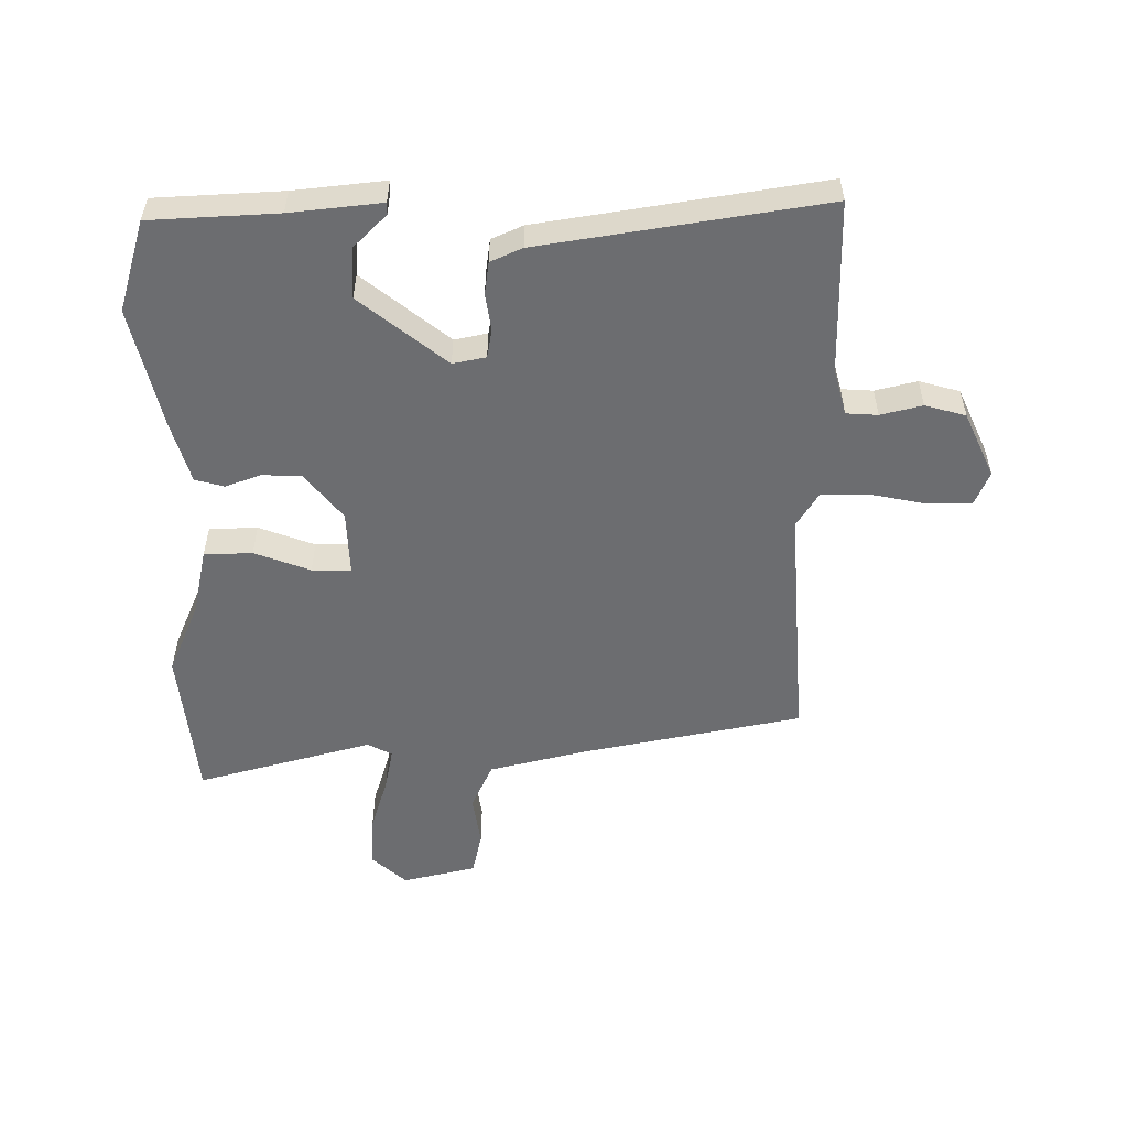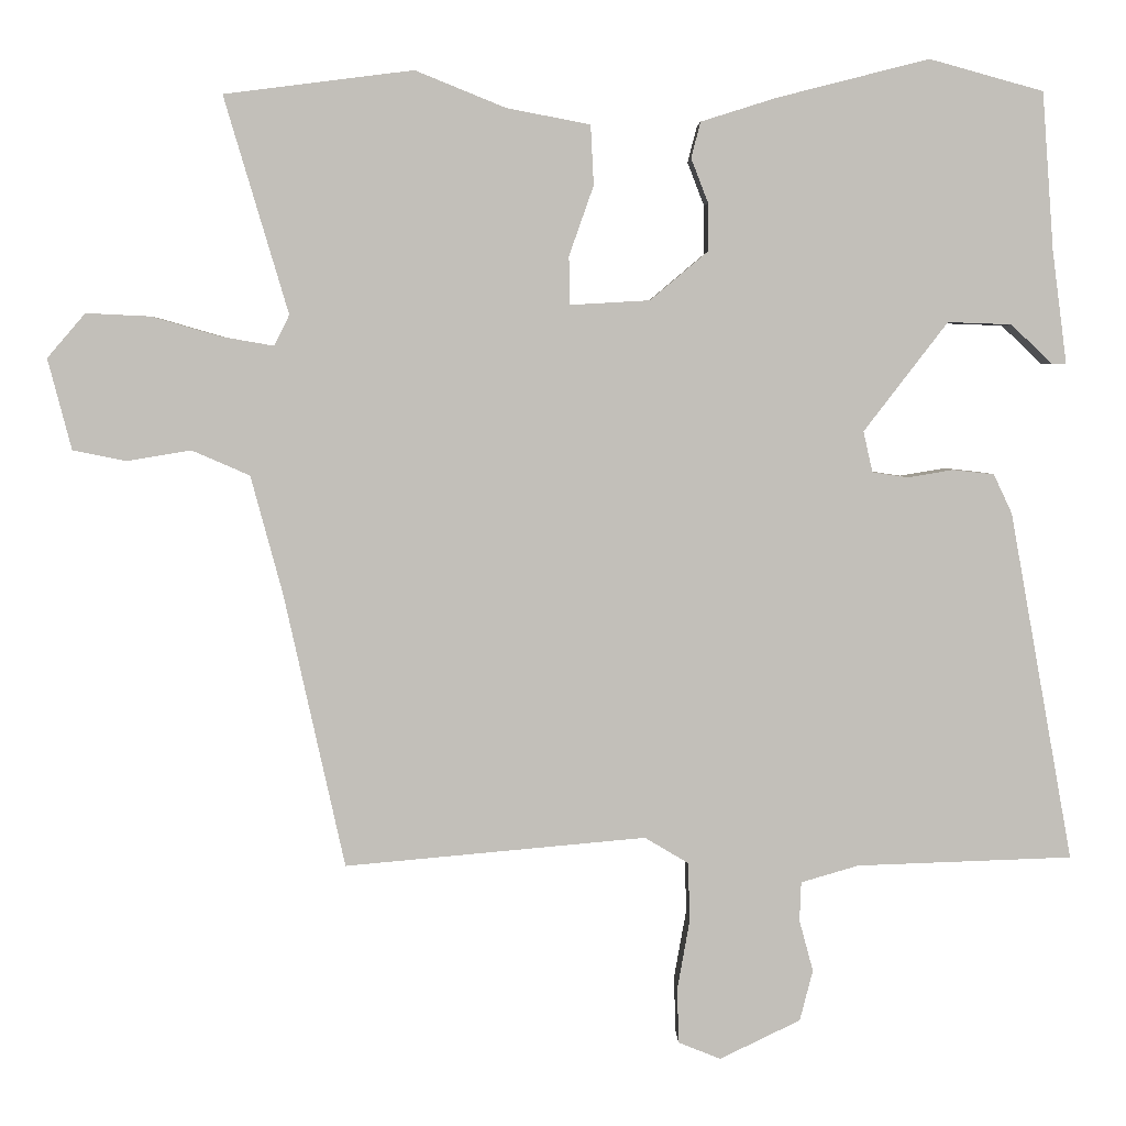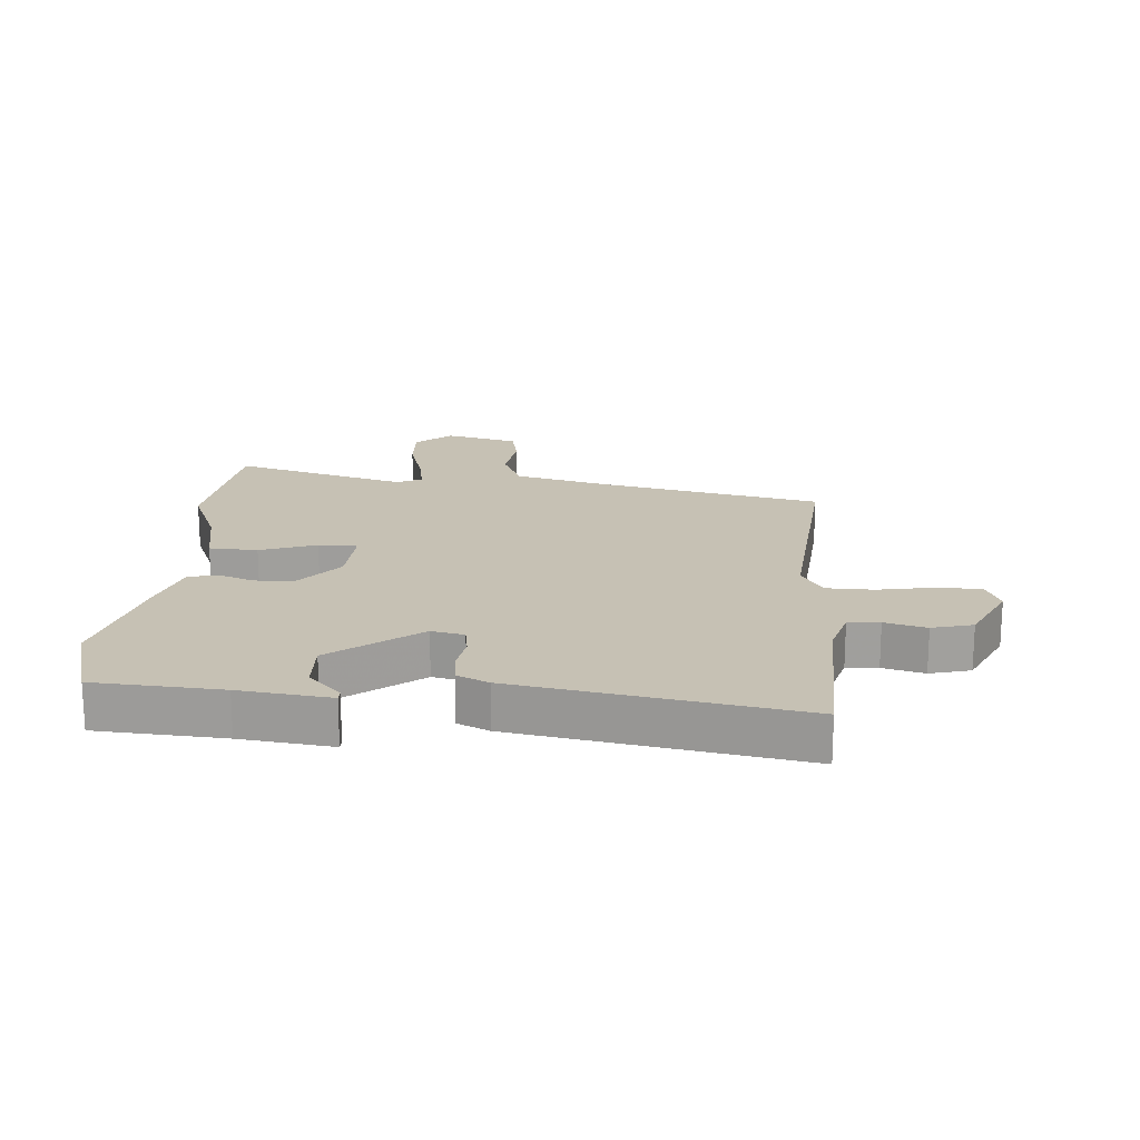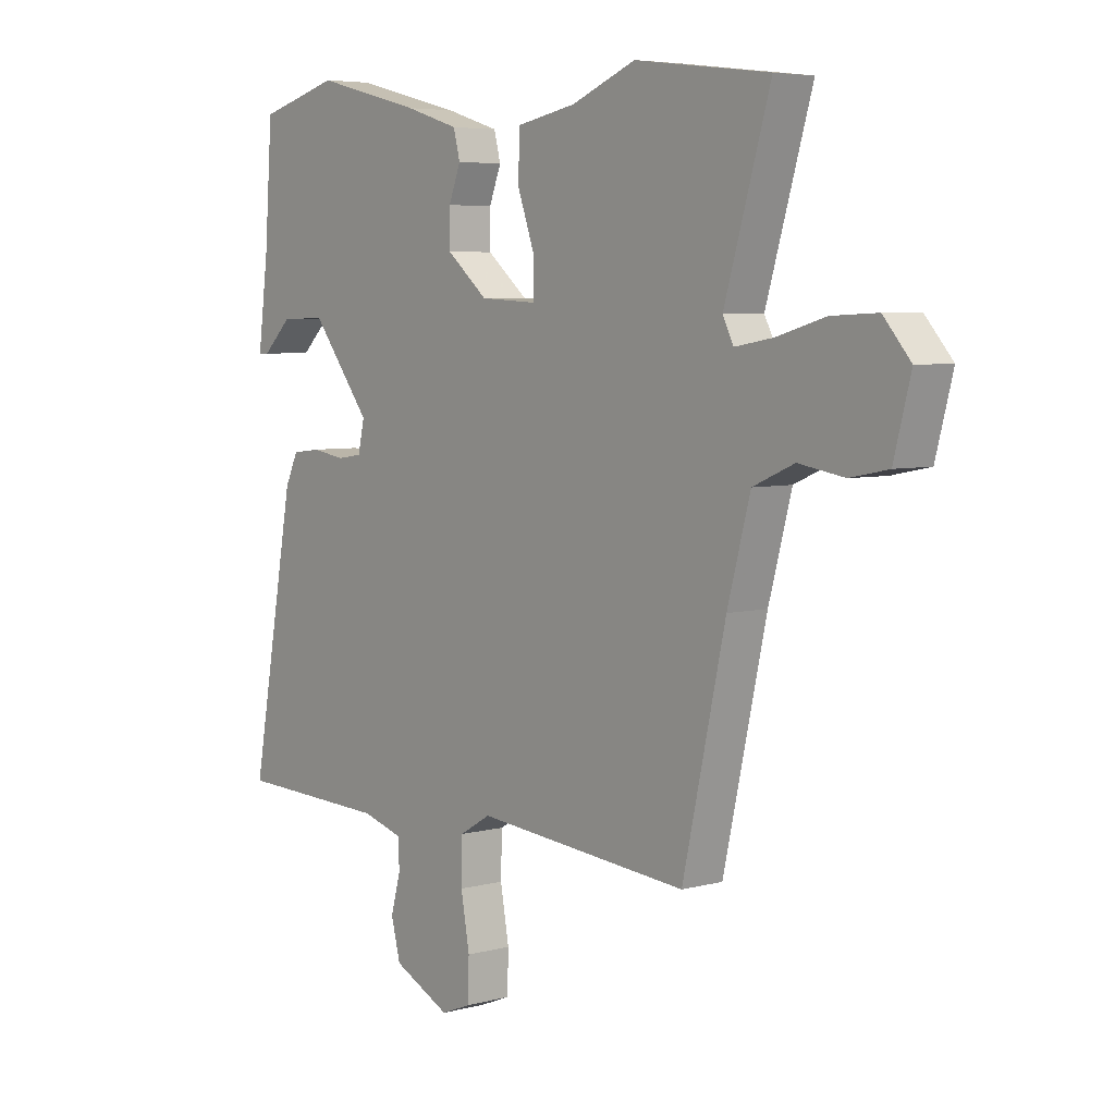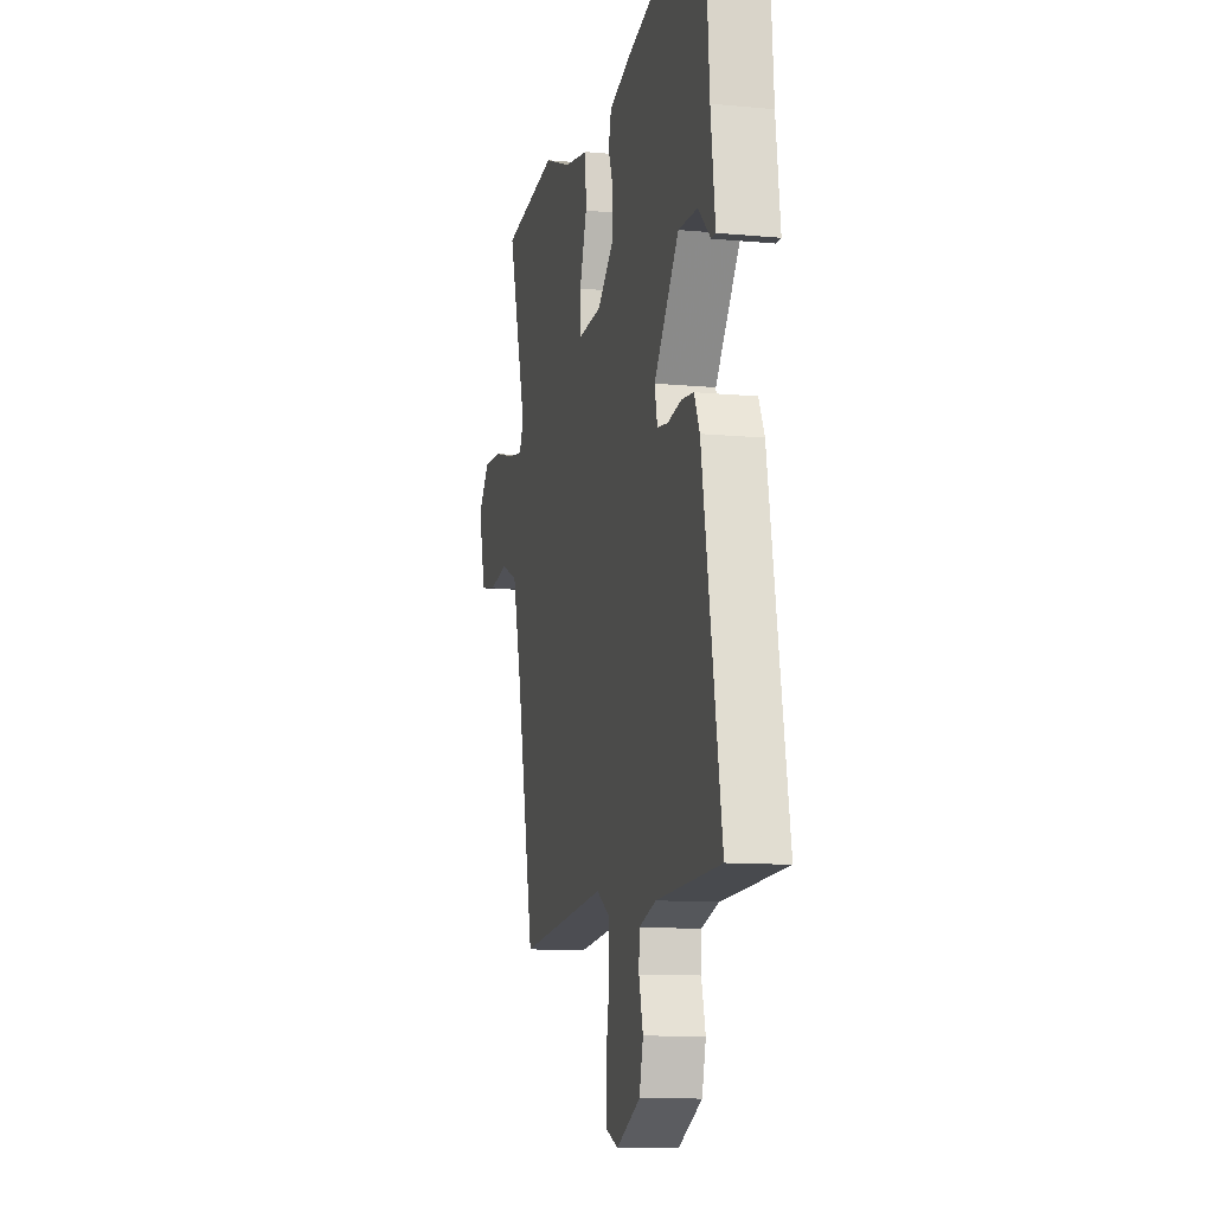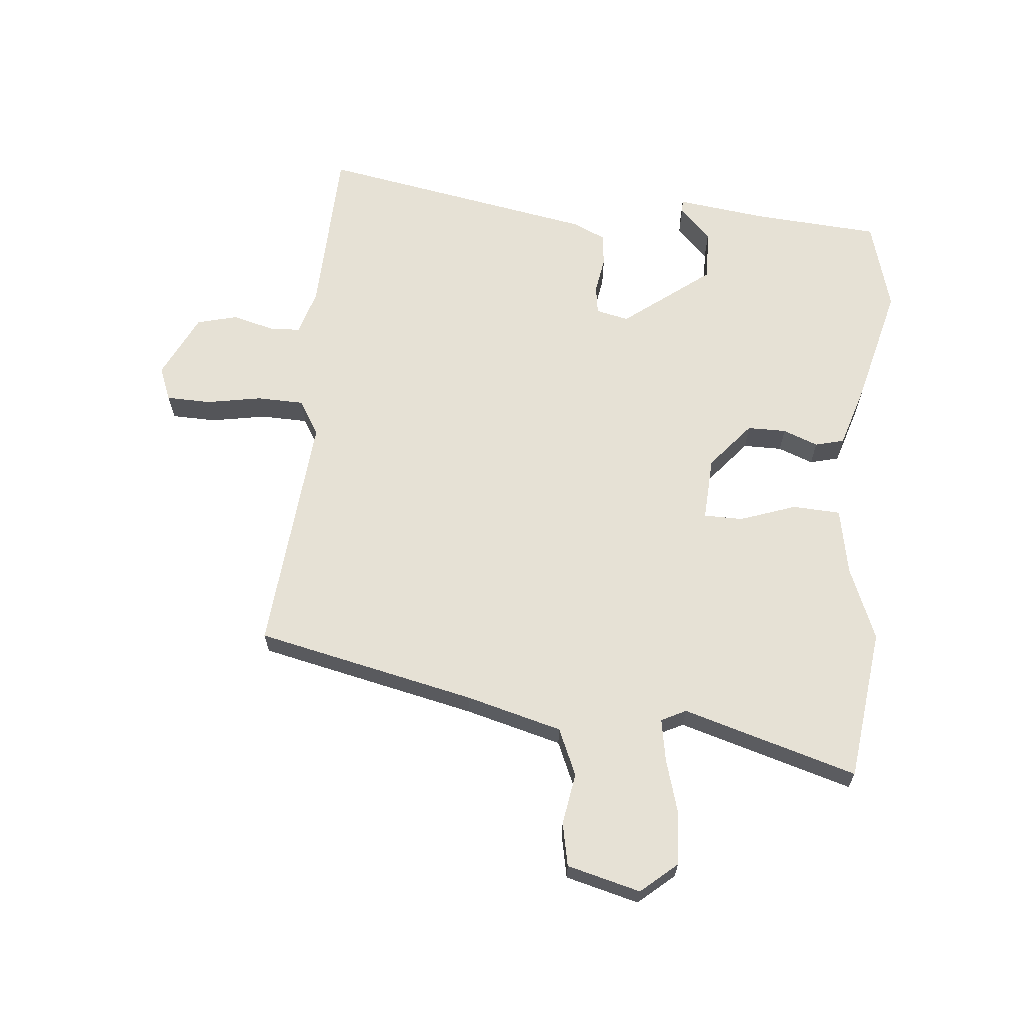
<metadata>
{"format":"obj","ext":"obj","renderer":"f3d","projection":"perspective","resolution":1024,"background":"white","views":[{"elev":-54.0,"azim":89.1,"up":"+Y"},{"elev":3.7,"azim":-1.2,"up":"+Z"},{"elev":18.5,"azim":93.9,"up":"+Y"},{"elev":5.4,"azim":-129.7,"up":"+Z"},{"elev":-11.3,"azim":77.1,"up":"+Z"},{"elev":64.8,"azim":-84.7,"up":"+Y"}]}
</metadata>
<code>
v 0.357 0.07 0.54
v 0.505 0.07 0.499
v 0.52 0.07 0.294
v 0.539 0.07 0.147
v 0.52 0.07 0.147
v 0.467 0.07 0.198
v 0.384 0.07 0.201
v 0.275 0.07 0.059
v 0.287 0.07 0.006
v 0.333 0.07 -0.001
v 0.393 0.07 0.009
v 0.446 0.07 0.003
v 0.47 0.07 -0.048
v 0.552 0.07 -0.502
v 0.272 0.07 -0.512
v 0.197 0.07 -0.534
v 0.195 0.07 -0.585
v 0.213 0.07 -0.652
v 0.196 0.07 -0.718
v 0.091 0.07 -0.769
v 0.036 0.07 -0.747
v 0.034 0.07 -0.675
v 0.05 0.07 -0.585
v 0.048 0.07 -0.508
v -0.009 0.07 -0.474
v -0.402 0.07 -0.51
v -0.481 0.07 -0.154
v -0.523 0.07 0.002
v -0.599 0.07 0.035
v -0.683 0.07 0.021
v -0.753 0.07 0.035
v -0.784 0.07 0.154
v -0.734 0.07 0.212
v -0.65 0.07 0.208
v -0.56 0.07 0.182
v -0.491 0.07 0.17
v -0.471 0.07 0.21
v -0.555 0.07 0.493
v -0.308 0.07 0.524
v -0.19 0.07 0.476
v -0.081 0.07 0.455
v -0.077 0.07 0.377
v -0.109 0.07 0.286
v -0.108 0.07 0.223
v -0.004 0.07 0.229
v 0.071 0.07 0.292
v 0.071 0.07 0.355
v 0.049 0.07 0.412
v 0.061 0.07 0.459
v 0.16 0.07 0.49
v 0.357 0 0.54
v 0.505 0 0.499
v 0.52 0 0.294
v 0.539 0 0.147
v 0.52 0 0.147
v 0.467 0 0.198
v 0.384 0 0.201
v 0.275 0 0.059
v 0.287 0 0.006
v 0.333 0 -0.001
v 0.393 0 0.009
v 0.446 0 0.003
v 0.47 0 -0.048
v 0.552 0 -0.502
v 0.272 0 -0.512
v 0.197 0 -0.534
v 0.195 0 -0.585
v 0.213 0 -0.652
v 0.196 0 -0.718
v 0.091 0 -0.769
v 0.036 0 -0.747
v 0.034 0 -0.675
v 0.05 0 -0.585
v 0.048 0 -0.508
v -0.009 0 -0.474
v -0.402 0 -0.51
v -0.481 0 -0.154
v -0.523 0 0.002
v -0.599 0 0.035
v -0.683 0 0.021
v -0.753 0 0.035
v -0.784 0 0.154
v -0.734 0 0.212
v -0.65 0 0.208
v -0.56 0 0.182
v -0.491 0 0.17
v -0.471 0 0.21
v -0.555 0 0.493
v -0.308 0 0.524
v -0.19 0 0.476
v -0.081 0 0.455
v -0.077 0 0.377
v -0.109 0 0.286
v -0.108 0 0.223
v -0.004 0 0.229
v 0.071 0 0.292
v 0.071 0 0.355
v 0.049 0 0.412
v 0.061 0 0.459
v 0.16 0 0.49
f 47 48 49 50
f 46 47 50 1
f 40 41 42 43
f 40 43 44
f 37 38 39 40
f 36 37 40 44
f 32 33 34 35
f 32 35 36
f 29 30 31 32
f 28 29 32 36
f 27 28 36 44
f 25 26 27 44
f 20 21 22 23
f 20 23 24
f 17 18 19 20
f 16 17 20 24
f 15 16 24 25
f 10 11 12 13
f 9 10 13 14
f 3 4 5 6
f 3 6 7
f 46 1 2 3
f 45 46 3 7
f 9 14 15 25
f 8 9 25 44
f 7 8 44 45
f 100 99 98 97
f 51 100 97 96
f 93 92 91 90
f 94 93 90
f 90 89 88 87
f 94 90 87 86
f 85 84 83 82
f 86 85 82
f 82 81 80 79
f 86 82 79 78
f 94 86 78 77
f 94 77 76 75
f 73 72 71 70
f 74 73 70
f 70 69 68 67
f 74 70 67 66
f 75 74 66 65
f 63 62 61 60
f 64 63 60 59
f 56 55 54 53
f 57 56 53
f 53 52 51 96
f 57 53 96 95
f 75 65 64 59
f 94 75 59 58
f 95 94 58 57
f 1 51 52 2
f 2 52 53 3
f 3 53 54 4
f 4 54 55 5
f 5 55 56 6
f 6 56 57 7
f 7 57 58 8
f 8 58 59 9
f 9 59 60 10
f 10 60 61 11
f 11 61 62 12
f 12 62 63 13
f 13 63 64 14
f 14 64 65 15
f 15 65 66 16
f 16 66 67 17
f 17 67 68 18
f 18 68 69 19
f 19 69 70 20
f 20 70 71 21
f 21 71 72 22
f 22 72 73 23
f 23 73 74 24
f 24 74 75 25
f 25 75 76 26
f 26 76 77 27
f 27 77 78 28
f 28 78 79 29
f 29 79 80 30
f 30 80 81 31
f 31 81 82 32
f 32 82 83 33
f 33 83 84 34
f 34 84 85 35
f 35 85 86 36
f 36 86 87 37
f 37 87 88 38
f 38 88 89 39
f 39 89 90 40
f 40 90 91 41
f 41 91 92 42
f 42 92 93 43
f 43 93 94 44
f 44 94 95 45
f 45 95 96 46
f 46 96 97 47
f 47 97 98 48
f 48 98 99 49
f 49 99 100 50
f 50 100 51 1

</code>
